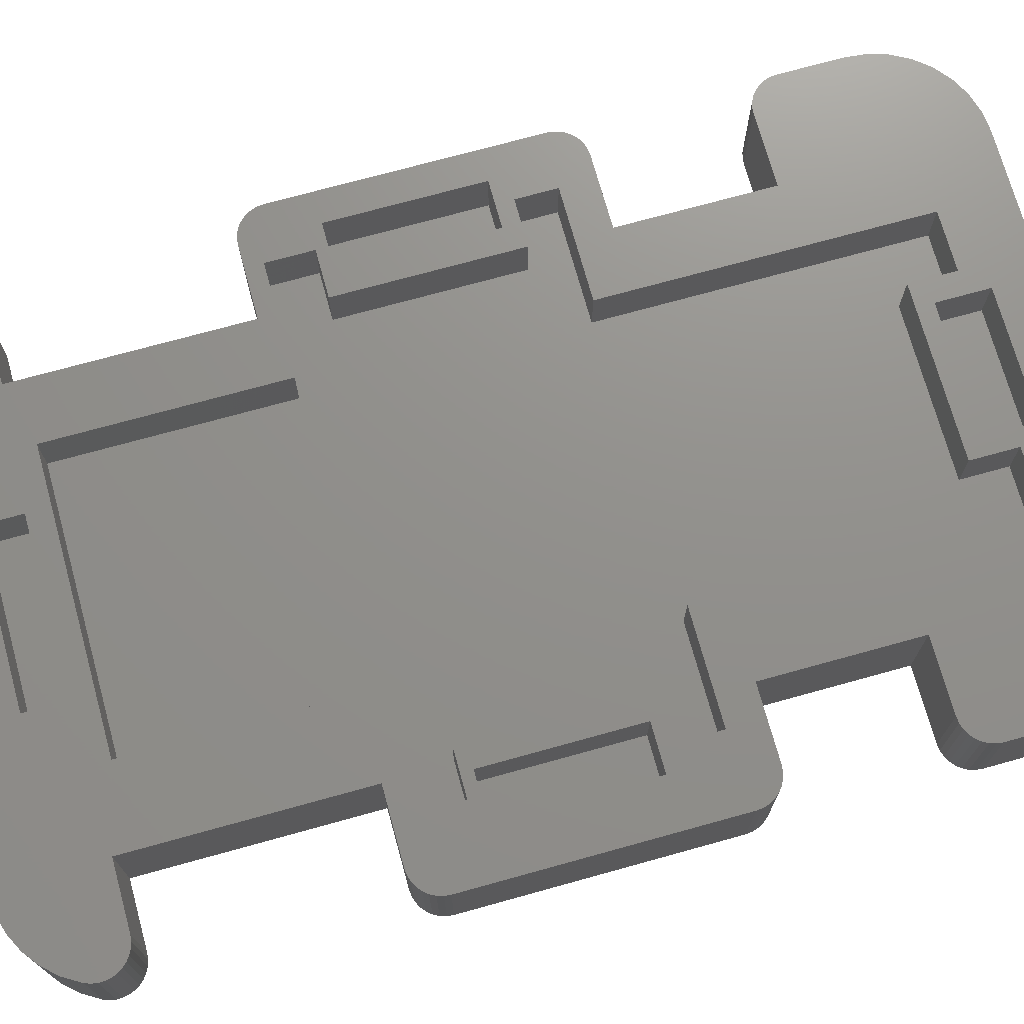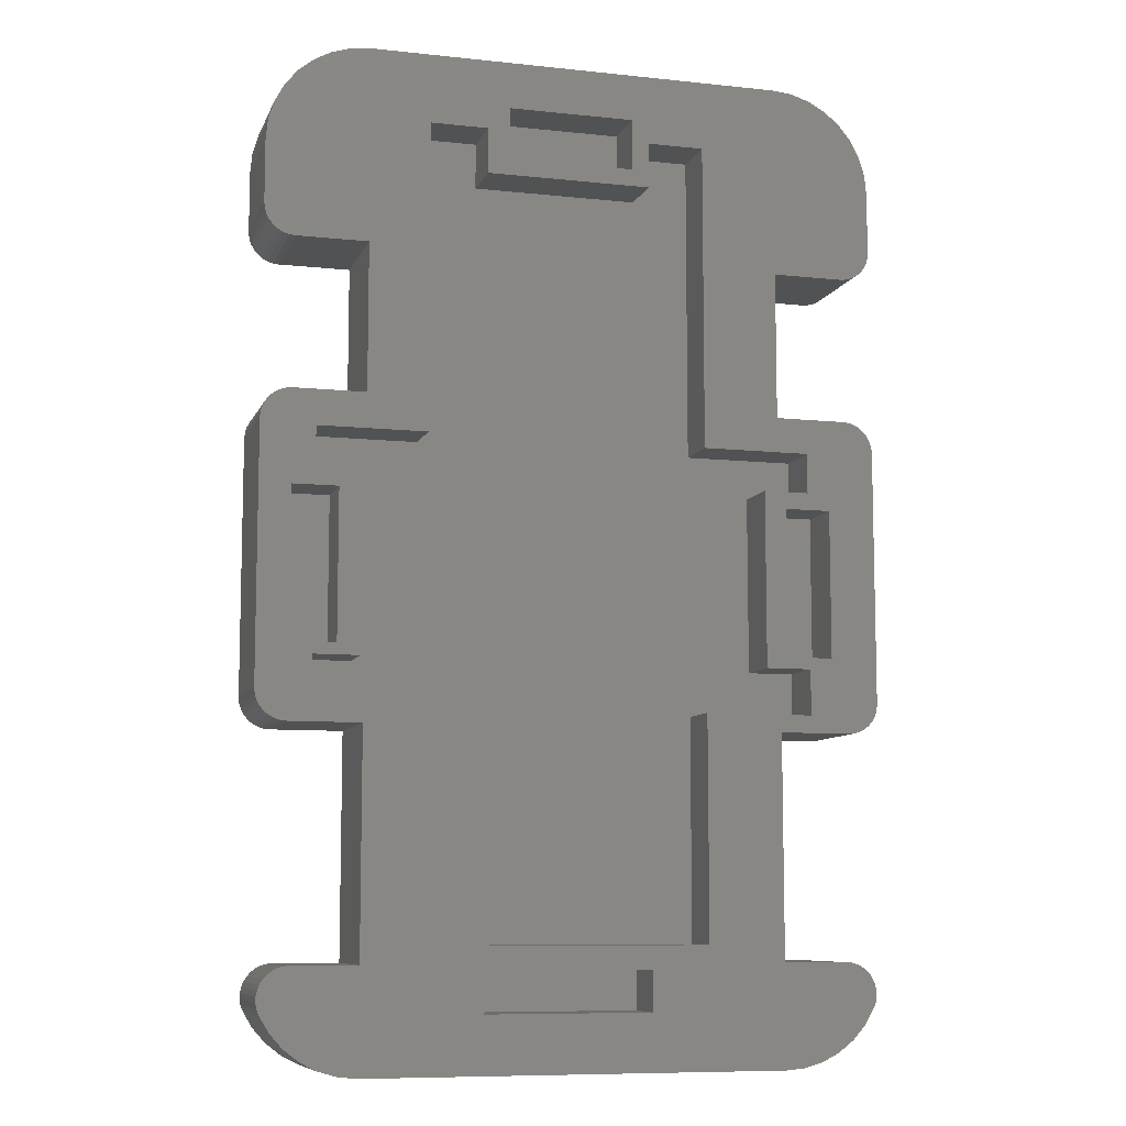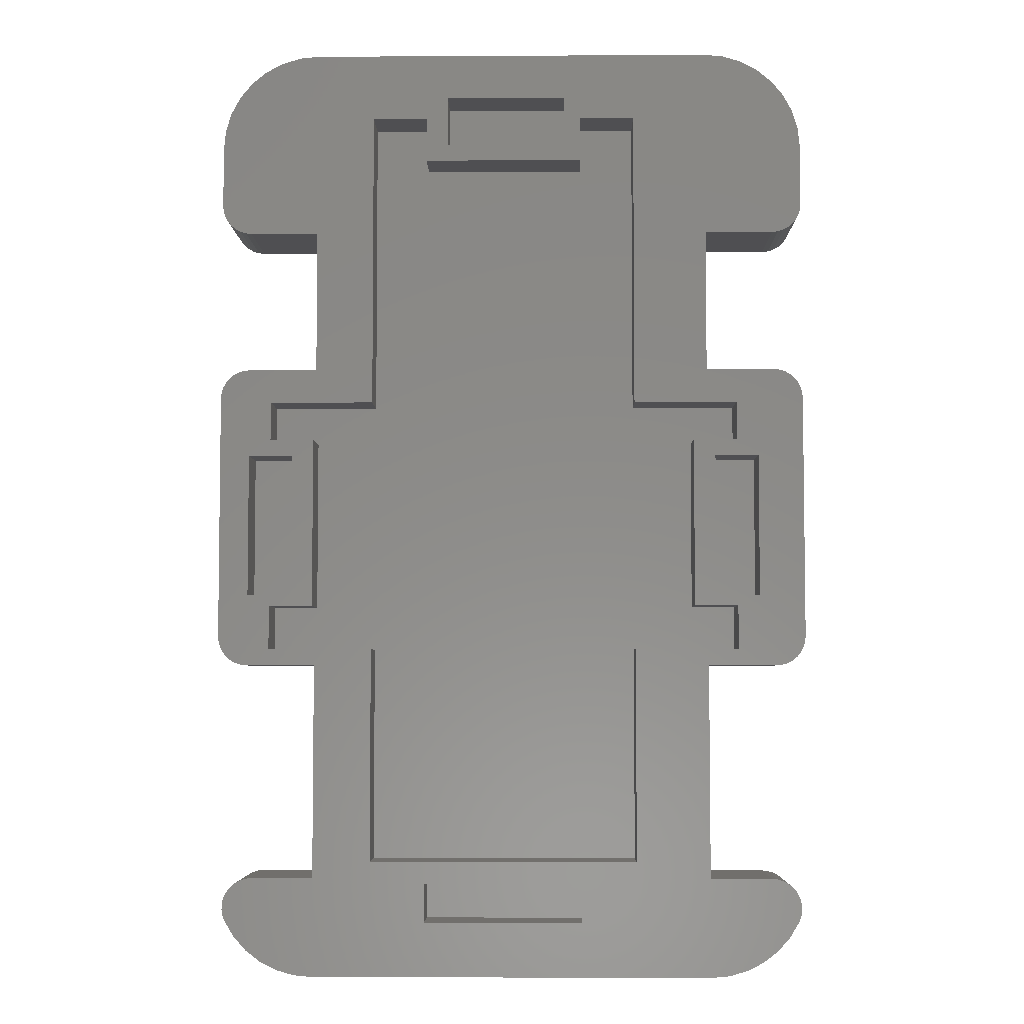
<metadata>
{"format":"stl","ext":"stl","renderer":"f3d","projection":"perspective","resolution":1024,"background":"white","views":[{"elev":72.4,"azim":74.5,"up":"+Z"},{"elev":-8.8,"azim":-16.0,"up":"+Y"},{"elev":-4.9,"azim":1.0,"up":"+Y"}]}
</metadata>
<code>
# stl→obj: 312 verts, 620 faces
v 0.3961 0.07812 0.07812
v 0.3961 0.2479 0.07812
v 0.3373 0.09112 0.07812
v 0.4504 0.2479 0.07812
v 0.4594 0.2496 0.07812
v 0.4201 0.2611 0.07812
v 0.455 0.2483 0.07812
v 0.4738 0.6249 0.07812
v 0.4724 0.6874 0.07812
v 0.4734 0.6203 0.07812
v 0.4738 0.6722 0.07812
v 1.388e-17 0.6722 0.07812
v 0.001784 0.6159 0.07812
v 0.001495 0.6874 0.07812
v 0 0.6249 0.07812
v 0.05831 0.418 0.07812
v 0.04087 0.4311 0.07812
v 0.02344 0.418 0.07812
v 0.07574 0.4311 0.07812
v 0.4201 0.296 0.07812
v 0.4375 0.3047 0.07812
v 0.4026 0.3047 0.07812
v 0.4588 0.03209 0.07812
v 0.4637 0.06895 0.07812
v 0.4608 0.0721 0.07812
v 0.4573 0.07467 0.07812
v 0.4491 0.0212 0.07812
v 0.467 0.4815 0.07812
v 0.4721 0.4739 0.07812
v 0.4699 0.4779 0.07812
v 0.4721 0.6159 0.07812
v 0.4699 0.6119 0.07812
v 0.4679 0.702 0.07812
v 0.467 0.6083 0.07812
v 0.4634 0.6054 0.07812
v 0.4607 0.7154 0.07812
v 0.4594 0.6033 0.07812
v 0.4511 0.7272 0.07812
v 0.2806 0.7144 0.07812
v 0.3373 0.697 0.07812
v 0.3961 0.75 0.07812
v 0.0778 0.07812 0.07812
v 0.03631 0.01232 0.07812
v 0.0493 0.005735 0.07812
v 0.02477 0.0212 0.07812
v 0.02035 0.07657 0.07812
v 0.0165 0.07467 0.07812
v 0.01447 0.6033 0.07812
v 0.01887 0.6019 0.07812
v 0.02279 0.7272 0.07812
v 0.01311 0.7154 0.07812
v 0.01042 0.6054 0.07812
v 0.005922 0.702 0.07812
v 0.006865 0.6083 0.07812
v 0.00395 0.6119 0.07812
v 0.0004503 0.6203 0.07812
v 0.2937 0.04317 0.07812
v 0.3961 0.0003289 0.07812
v 0.4106 0.001692 0.07812
v 0.1673 0.07368 0.07812
v 0.1237 0.09112 0.07812
v 0.4535 0.07657 0.07812
v 0.4494 0.07773 0.07812
v 0.4504 0.4883 0.07812
v 0.4594 0.4865 0.07812
v 0.455 0.4879 0.07812
v 0.02344 0.4883 0.07812
v 0.01887 0.4879 0.07812
v 0.01447 0.4865 0.07812
v 0.4393 0.7369 0.07812
v 0.4258 0.7441 0.07812
v 0.1847 0.7144 0.07812
v 0.0778 0.75 0.07812
v 0.06262 0.7485 0.07812
v 0.04802 0.7441 0.07812
v 0.1673 0.04317 0.07812
v 0.06329 0.001692 0.07812
v 0.0778 0.0003289 0.07812
v 0.04087 0.2611 0.07812
v 0.04087 0.296 0.07812
v 0.0004503 0.2667 0.07812
v 0.001784 0.2623 0.07812
v 0.00395 0.2583 0.07812
v 0.006865 0.2547 0.07812
v 0.01042 0.2518 0.07812
v 0.01447 0.2496 0.07812
v 0.01887 0.2483 0.07812
v 0.02344 0.2479 0.07812
v 0.4634 0.2518 0.07812
v 0.467 0.2547 0.07812
v 0.4699 0.2583 0.07812
v 0.4721 0.2623 0.07812
v 0.4734 0.2667 0.07812
v 0.4201 0.4311 0.07812
v 0.3852 0.4311 0.07812
v 0.4026 0.418 0.07812
v 0.4375 0.418 0.07812
v 0.4738 0.4649 0.07812
v 0.4201 0.4616 0.07812
v 0.2937 0.697 0.07812
v 0.2806 0.6752 0.07812
v 0.2937 0.6621 0.07812
v 0.1237 0.697 0.07812
v 0.1673 0.697 0.07812
v 0.02344 0.6015 0.07812
v 0.0778 0.6015 0.07812
v 0.0778 0.4883 0.07812
v 0.1237 0.4616 0.07812
v 0.05831 0.3047 0.07812
v 0.02344 0.3047 0.07812
v 0.07574 0.296 0.07812
v 0 0.2713 0.07812
v 0 0.4649 0.07812
v 0.03457 0.7369 0.07812
v 0.4504 0.6015 0.07812
v 0.455 0.6019 0.07812
v 0.3961 0.6015 0.07812
v 0.4112 0.7485 0.07812
v 0.3373 0.4616 0.07812
v 0.3961 0.4883 0.07812
v 0.4738 0.2713 0.07812
v 0.3373 0.2611 0.07812
v 0.4451 0.07812 0.07812
v 0.4245 0.005735 0.07812
v 0.4375 0.01232 0.07812
v 0.4662 0.04458 0.07812
v 0.4677 0.04861 0.07812
v 0.466 0.06532 0.07812
v 0.02875 0.07812 0.07812
v 0.02448 0.07773 0.07812
v 0.0778 0.2479 0.07812
v 0.1237 0.2611 0.07812
v 0.4685 0.05283 0.07812
v 0.4684 0.05713 0.07812
v 0.4676 0.06133 0.07812
v 0.4734 0.4695 0.07812
v 0.4634 0.4844 0.07812
v 0.007603 0.04458 0.07812
v 0.007863 0.06532 0.07812
v 0.006274 0.06133 0.07812
v 0.005439 0.05713 0.07812
v 0.005386 0.05283 0.07812
v 0.006115 0.04861 0.07812
v 0.01509 0.03209 0.07812
v 0.01306 0.0721 0.07812
v 0.01015 0.06895 0.07812
v 0.04087 0.4616 0.07812
v 0.01042 0.4844 0.07812
v 0.006865 0.4815 0.07812
v 0.00395 0.4779 0.07812
v 0.001784 0.4739 0.07812
v 0.0004503 0.4695 0.07812
v 0.2937 0.07368 0.07812
v 0.1673 0.6621 0.07812
v 0.1847 0.6752 0.07812
v 0.3852 0.296 0.07812
v 0.06329 0.001692 0
v 0.4106 0.001692 0
v 0.0778 0.0003289 0
v 0.3961 0.0003289 0
v 0.4112 0.7485 0
v 0.06262 0.7485 0
v 0.3961 0.75 0
v 0.0778 0.75 0
v 0.04802 0.7441 0
v 0.4258 0.7441 0
v 0.03457 0.7369 0
v 0.4393 0.7369 0
v 0.02279 0.7272 0
v 0.4511 0.7272 0
v 0.4721 0.6159 0
v 0.001784 0.6159 0
v 0.4734 0.6203 0
v 0.00395 0.6119 0
v 0.4699 0.6119 0
v 0.006865 0.6083 0
v 0.467 0.6083 0
v 0.01042 0.6054 0
v 0.4634 0.6054 0
v 0.01447 0.6033 0
v 0.4634 0.4844 0
v 0.01042 0.4844 0
v 0.4594 0.4865 0
v 0.006865 0.4815 0
v 0.467 0.4815 0
v 0.00395 0.4779 0
v 0.4699 0.4779 0
v 0.001784 0.4739 0
v 0.4721 0.4739 0
v 0.0004503 0.4695 0
v 0.4734 0.4695 0
v 0.4721 0.2623 0
v 0.001784 0.2623 0
v 0.4734 0.2667 0
v 0.00395 0.2583 0
v 0.4699 0.2583 0
v 0.006865 0.2547 0
v 0.467 0.2547 0
v 0.01042 0.2518 0
v 0.4634 0.2518 0
v 0.01447 0.2496 0
v 0.4573 0.07467 0
v 0.0165 0.07467 0
v 0.4535 0.07657 0
v 0.01306 0.0721 0
v 0.4608 0.0721 0
v 0.01015 0.06895 0
v 0.4637 0.06895 0
v 0.007863 0.06532 0
v 0.466 0.06532 0
v 0.006274 0.06133 0
v 0.4375 0.01232 0
v 0.03631 0.01232 0
v 0.4491 0.0212 0
v 0.0493 0.005735 0
v 0.4245 0.005735 0
v 0.007603 0.04458 0
v 0.006115 0.04861 0
v 0.4677 0.04861 0
v 0.4662 0.04458 0
v 0.4588 0.03209 0
v 0.01509 0.03209 0
v 0.4594 0.6033 0
v 0.455 0.6019 0
v 0.4504 0.6015 0
v 0.3961 0.6015 0
v 0.0778 0.6015 0
v 0.02344 0.6015 0
v 0.01887 0.6019 0
v 0.01447 0.4865 0
v 0.01887 0.4879 0
v 0.02344 0.4883 0
v 0.0778 0.4883 0
v 0.3961 0.4883 0
v 0.4504 0.4883 0
v 0.455 0.4879 0
v 0.4594 0.2496 0
v 0.455 0.2483 0
v 0.4504 0.2479 0
v 0.3961 0.2479 0
v 0.0778 0.2479 0
v 0.02344 0.2479 0
v 0.01887 0.2483 0
v 0.02035 0.07657 0
v 0.02448 0.07773 0
v 0.02875 0.07812 0
v 0.0778 0.07812 0
v 0.3961 0.07812 0
v 0.4451 0.07812 0
v 0.4494 0.07773 0
v 0.0004503 0.6203 0
v 0 0.6249 0
v 0.4738 0.6249 0
v 1.388e-17 0.6722 0
v 0.4738 0.6722 0
v 0.001495 0.6874 0
v 0.4724 0.6874 0
v 0.005922 0.702 0
v 0.4679 0.702 0
v 0.01311 0.7154 0
v 0.4607 0.7154 0
v 0.0004503 0.2667 0
v 0 0.2713 0
v 0.4738 0.2713 0
v 0 0.4649 0
v 0.4738 0.4649 0
v 0.4676 0.06133 0
v 0.4684 0.05713 0
v 0.005439 0.05713 0
v 0.4685 0.05283 0
v 0.005386 0.05283 0
v 0.02477 0.0212 0
v 0.4026 0.418 0.03906
v 0.4026 0.3047 0.03906
v 0.4375 0.418 0.03906
v 0.4375 0.3047 0.03906
v 0.1847 0.7144 0.03906
v 0.1847 0.6752 0.03906
v 0.2806 0.7144 0.03906
v 0.2806 0.6752 0.03906
v 0.1673 0.04317 0.03906
v 0.1673 0.07368 0.03906
v 0.2937 0.07368 0.03906
v 0.2937 0.04317 0.03906
v 0.04087 0.296 0.03906
v 0.04087 0.2611 0.03906
v 0.07574 0.296 0.03906
v 0.07574 0.4311 0.03906
v 0.04087 0.4311 0.03906
v 0.04087 0.4616 0.03906
v 0.1237 0.4616 0.03906
v 0.1237 0.697 0.03906
v 0.1673 0.697 0.03906
v 0.1673 0.6621 0.03906
v 0.2937 0.6621 0.03906
v 0.2937 0.697 0.03906
v 0.3373 0.697 0.03906
v 0.3373 0.4616 0.03906
v 0.4201 0.4616 0.03906
v 0.4201 0.4311 0.03906
v 0.3852 0.4311 0.03906
v 0.3852 0.296 0.03906
v 0.4201 0.296 0.03906
v 0.4201 0.2611 0.03906
v 0.3373 0.2611 0.03906
v 0.3373 0.09112 0.03906
v 0.1237 0.09112 0.03906
v 0.1237 0.2611 0.03906
v 0.02344 0.418 0.03906
v 0.02344 0.3047 0.03906
v 0.05831 0.418 0.03906
v 0.05831 0.3047 0.03906
f 1 2 3
f 4 5 6
f 4 7 5
f 8 9 10
f 8 11 9
f 12 13 14
f 12 15 13
f 16 17 18
f 16 19 17
f 20 21 22
f 23 24 25
f 25 26 23
f 23 26 27
f 28 29 30
f 10 9 31
f 31 9 32
f 9 33 32
f 32 33 34
f 34 33 35
f 33 36 35
f 35 36 37
f 36 38 37
f 39 40 41
f 42 43 44
f 45 46 47
f 48 49 50
f 50 51 48
f 48 51 52
f 51 53 52
f 52 53 54
f 54 53 55
f 53 14 55
f 55 14 13
f 15 56 13
f 57 58 59
f 60 61 42
f 26 62 63
f 64 65 66
f 67 68 69
f 38 70 71
f 72 39 41
f 72 41 73
f 72 73 74
f 72 74 75
f 76 60 42
f 76 42 44
f 76 44 77
f 76 77 78
f 76 78 58
f 76 58 57
f 79 80 81
f 79 81 82
f 79 82 83
f 79 83 84
f 79 84 85
f 79 85 86
f 79 86 87
f 79 87 88
f 6 5 89
f 6 89 90
f 6 90 91
f 6 91 92
f 6 92 93
f 6 93 20
f 94 95 96
f 94 96 97
f 94 97 98
f 94 98 99
f 100 40 39
f 100 39 101
f 100 101 102
f 103 104 72
f 103 72 75
f 103 75 105
f 103 105 106
f 103 106 107
f 103 107 108
f 109 110 80
f 109 80 111
f 109 111 19
f 109 19 16
f 112 81 80
f 112 80 110
f 112 110 18
f 112 18 113
f 105 75 114
f 105 114 50
f 105 50 49
f 115 116 37
f 115 37 38
f 115 38 71
f 115 71 117
f 117 71 118
f 117 118 41
f 117 41 40
f 117 40 119
f 117 119 120
f 121 98 97
f 121 97 21
f 121 21 20
f 121 20 93
f 2 4 6
f 2 6 122
f 2 122 3
f 123 124 125
f 123 125 27
f 123 27 26
f 123 26 63
f 126 127 128
f 126 128 24
f 126 24 23
f 129 130 46
f 129 46 45
f 129 45 43
f 129 43 42
f 131 42 61
f 131 61 132
f 131 132 79
f 131 79 88
f 128 127 133
f 128 133 134
f 128 134 135
f 98 136 29
f 98 29 28
f 98 28 137
f 98 137 65
f 98 65 64
f 98 64 99
f 138 139 140
f 138 140 141
f 138 141 142
f 138 142 143
f 144 45 47
f 144 47 145
f 144 145 146
f 144 146 139
f 144 139 138
f 147 108 107
f 147 107 67
f 147 67 69
f 147 69 148
f 147 148 149
f 147 149 150
f 147 150 151
f 147 151 152
f 147 152 113
f 147 113 18
f 147 18 17
f 124 123 59
f 59 123 1
f 59 1 57
f 57 1 153
f 119 99 120
f 120 99 64
f 102 101 154
f 154 101 155
f 154 155 104
f 104 155 72
f 61 60 3
f 3 60 153
f 3 153 1
f 96 95 22
f 22 95 156
f 22 156 20
f 157 158 159
f 158 160 159
f 161 162 163
f 162 164 163
f 165 162 161
f 166 165 161
f 167 165 166
f 168 167 166
f 169 167 168
f 170 169 168
f 171 172 173
f 174 172 171
f 175 174 171
f 176 174 175
f 177 176 175
f 178 176 177
f 179 178 177
f 180 178 179
f 181 182 183
f 184 182 181
f 185 184 181
f 186 184 185
f 187 186 185
f 188 186 187
f 189 188 187
f 190 188 189
f 191 190 189
f 192 193 194
f 195 193 192
f 196 195 192
f 197 195 196
f 198 197 196
f 199 197 198
f 200 199 198
f 201 199 200
f 202 203 204
f 205 203 202
f 206 205 202
f 207 205 206
f 208 207 206
f 209 207 208
f 210 209 208
f 211 209 210
f 212 213 214
f 215 213 212
f 216 215 212
f 157 215 216
f 158 157 216
f 217 218 219
f 217 219 220
f 217 220 221
f 217 221 222
f 223 224 225
f 223 225 226
f 223 226 227
f 223 227 228
f 223 228 229
f 223 229 180
f 223 180 179
f 230 231 232
f 230 232 233
f 230 233 234
f 230 234 235
f 230 235 236
f 230 236 183
f 230 183 182
f 237 238 239
f 237 239 240
f 237 240 241
f 237 241 242
f 237 242 243
f 237 243 201
f 237 201 200
f 244 245 246
f 244 246 247
f 244 247 248
f 244 248 249
f 244 249 250
f 244 250 204
f 244 204 203
f 172 251 173
f 173 251 252
f 173 252 253
f 253 252 254
f 253 254 255
f 255 254 256
f 255 256 257
f 257 256 258
f 257 258 259
f 259 258 260
f 259 260 261
f 261 260 169
f 261 169 170
f 233 227 234
f 234 227 226
f 193 262 194
f 194 262 263
f 194 263 264
f 264 263 265
f 264 265 266
f 266 265 190
f 266 190 191
f 247 241 248
f 248 241 240
f 210 267 211
f 211 267 268
f 211 268 269
f 269 268 270
f 269 270 271
f 271 270 219
f 271 219 218
f 213 272 214
f 214 272 222
f 214 222 221
f 113 265 112
f 112 265 263
f 88 242 131
f 131 242 241
f 242 88 243
f 243 88 87
f 243 87 201
f 201 87 86
f 201 86 199
f 199 86 85
f 199 85 197
f 197 85 84
f 197 84 195
f 195 84 83
f 195 83 193
f 193 83 82
f 193 82 262
f 262 82 81
f 262 81 263
f 263 81 112
f 105 228 106
f 106 228 227
f 12 254 15
f 15 254 252
f 228 105 229
f 229 105 49
f 229 49 180
f 180 49 48
f 180 48 178
f 178 48 52
f 178 52 176
f 176 52 54
f 176 54 174
f 174 54 55
f 174 55 172
f 172 55 13
f 172 13 251
f 251 13 56
f 251 56 252
f 252 56 15
f 42 247 129
f 129 247 246
f 159 78 157
f 157 78 77
f 157 77 215
f 215 77 44
f 215 44 213
f 213 44 43
f 213 43 272
f 272 43 45
f 272 45 222
f 222 45 144
f 222 144 217
f 217 144 138
f 129 246 130
f 130 246 245
f 130 245 46
f 46 245 244
f 46 244 47
f 47 244 203
f 47 203 145
f 145 203 205
f 145 205 146
f 146 205 207
f 146 207 139
f 139 207 209
f 139 209 140
f 140 209 211
f 140 211 141
f 141 211 269
f 141 269 142
f 142 269 271
f 142 271 143
f 143 271 218
f 143 218 138
f 138 218 217
f 107 233 67
f 67 233 232
f 265 113 190
f 190 113 152
f 190 152 188
f 188 152 151
f 188 151 186
f 186 151 150
f 186 150 184
f 184 150 149
f 184 149 182
f 182 149 148
f 182 148 230
f 230 148 69
f 230 69 231
f 231 69 68
f 231 68 232
f 232 68 67
f 8 253 11
f 11 253 255
f 117 226 115
f 115 226 225
f 253 8 173
f 173 8 10
f 173 10 171
f 171 10 31
f 171 31 175
f 175 31 32
f 175 32 177
f 177 32 34
f 177 34 179
f 179 34 35
f 179 35 223
f 223 35 37
f 223 37 224
f 224 37 116
f 224 116 225
f 225 116 115
f 121 264 98
f 98 264 266
f 64 235 120
f 120 235 234
f 235 64 236
f 236 64 66
f 236 66 183
f 183 66 65
f 183 65 181
f 181 65 137
f 181 137 185
f 185 137 28
f 185 28 187
f 187 28 30
f 187 30 189
f 189 30 29
f 189 29 191
f 191 29 136
f 191 136 266
f 266 136 98
f 2 240 4
f 4 240 239
f 264 121 194
f 194 121 93
f 194 93 192
f 192 93 92
f 192 92 196
f 196 92 91
f 196 91 198
f 198 91 90
f 198 90 200
f 200 90 89
f 200 89 237
f 237 89 5
f 237 5 238
f 238 5 7
f 238 7 239
f 239 7 4
f 123 249 1
f 1 249 248
f 220 126 221
f 221 126 23
f 221 23 214
f 214 23 27
f 214 27 212
f 212 27 125
f 212 125 216
f 216 125 124
f 216 124 158
f 158 124 59
f 158 59 160
f 160 59 58
f 126 220 127
f 127 220 219
f 127 219 133
f 133 219 270
f 133 270 134
f 134 270 268
f 134 268 135
f 135 268 267
f 135 267 128
f 128 267 210
f 128 210 24
f 24 210 208
f 24 208 25
f 25 208 206
f 25 206 26
f 26 206 202
f 26 202 62
f 62 202 204
f 62 204 63
f 63 204 250
f 63 250 123
f 123 250 249
f 273 96 274
f 274 96 22
f 275 97 273
f 273 97 96
f 276 21 275
f 275 21 97
f 274 22 276
f 276 22 21
f 72 155 277
f 277 155 278
f 279 39 277
f 277 39 72
f 101 39 280
f 280 39 279
f 278 155 280
f 280 155 101
f 281 282 76
f 76 282 60
f 283 153 282
f 282 153 60
f 283 284 153
f 153 284 57
f 281 76 284
f 284 76 57
f 285 80 286
f 286 80 79
f 287 111 285
f 285 111 80
f 288 19 287
f 287 19 111
f 289 17 288
f 288 17 19
f 290 147 289
f 289 147 17
f 291 108 290
f 290 108 147
f 292 103 291
f 291 103 108
f 293 104 292
f 292 104 103
f 294 154 293
f 293 154 104
f 295 102 294
f 294 102 154
f 296 100 295
f 295 100 102
f 297 40 296
f 296 40 100
f 298 119 297
f 297 119 40
f 299 99 298
f 298 99 119
f 300 94 299
f 299 94 99
f 301 95 300
f 300 95 94
f 302 156 301
f 301 156 95
f 303 20 302
f 302 20 156
f 304 6 303
f 303 6 20
f 305 122 304
f 304 122 6
f 306 3 305
f 305 3 122
f 307 61 306
f 306 61 3
f 308 132 307
f 307 132 61
f 286 79 308
f 308 79 132
f 309 18 310
f 310 18 110
f 311 16 309
f 309 16 18
f 312 109 311
f 311 109 16
f 310 110 312
f 312 110 109
f 274 276 273
f 273 276 275
f 278 280 277
f 277 280 279
f 281 284 282
f 282 284 283
f 297 295 298
f 297 296 295
f 294 293 292
f 294 292 291
f 294 291 298
f 294 298 295
f 299 289 288
f 299 288 301
f 299 301 300
f 289 299 298
f 289 298 291
f 289 291 290
f 303 286 308
f 303 308 305
f 303 305 304
f 286 303 302
f 286 302 287
f 286 287 285
f 287 302 288
f 288 302 301
f 307 306 308
f 308 306 305
f 310 312 309
f 309 312 311
f 131 241 42
f 42 241 247
f 106 227 107
f 107 227 233
f 254 12 256
f 256 12 14
f 256 14 258
f 258 14 53
f 258 53 260
f 260 53 51
f 260 51 169
f 169 51 50
f 169 50 167
f 167 50 114
f 167 114 165
f 165 114 75
f 165 75 162
f 162 75 74
f 162 74 164
f 164 74 73
f 41 163 73
f 73 163 164
f 163 41 161
f 161 41 118
f 161 118 166
f 166 118 71
f 166 71 168
f 168 71 70
f 168 70 170
f 170 70 38
f 170 38 261
f 261 38 36
f 261 36 259
f 259 36 33
f 259 33 257
f 257 33 9
f 257 9 255
f 255 9 11
f 120 234 117
f 117 234 226
f 1 248 2
f 2 248 240
f 78 159 58
f 58 159 160

</code>
